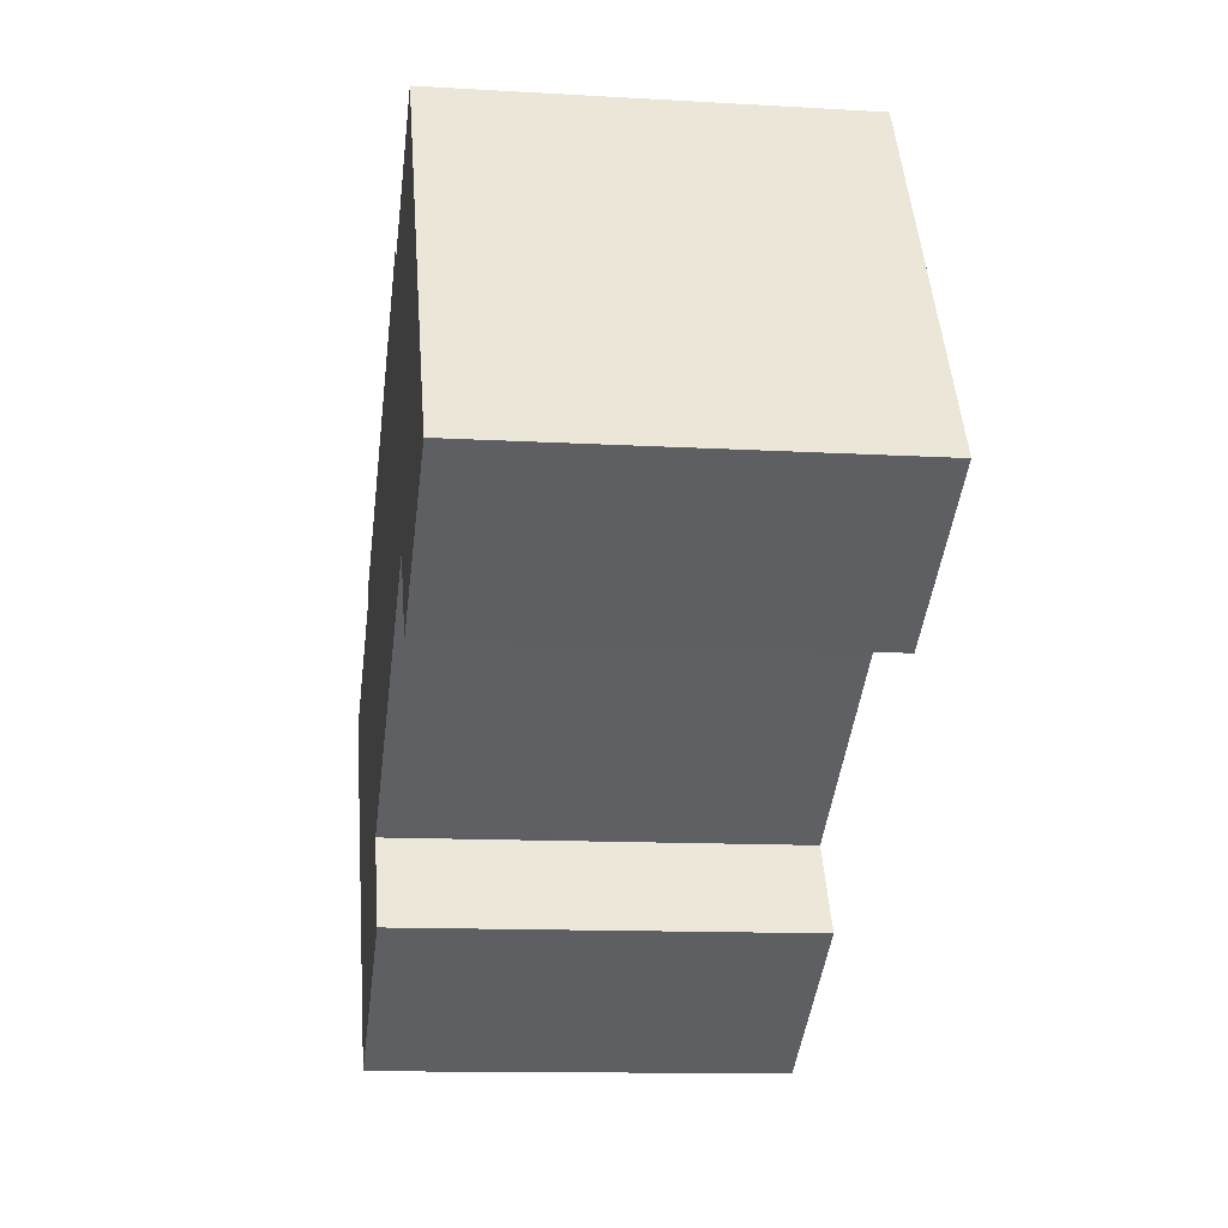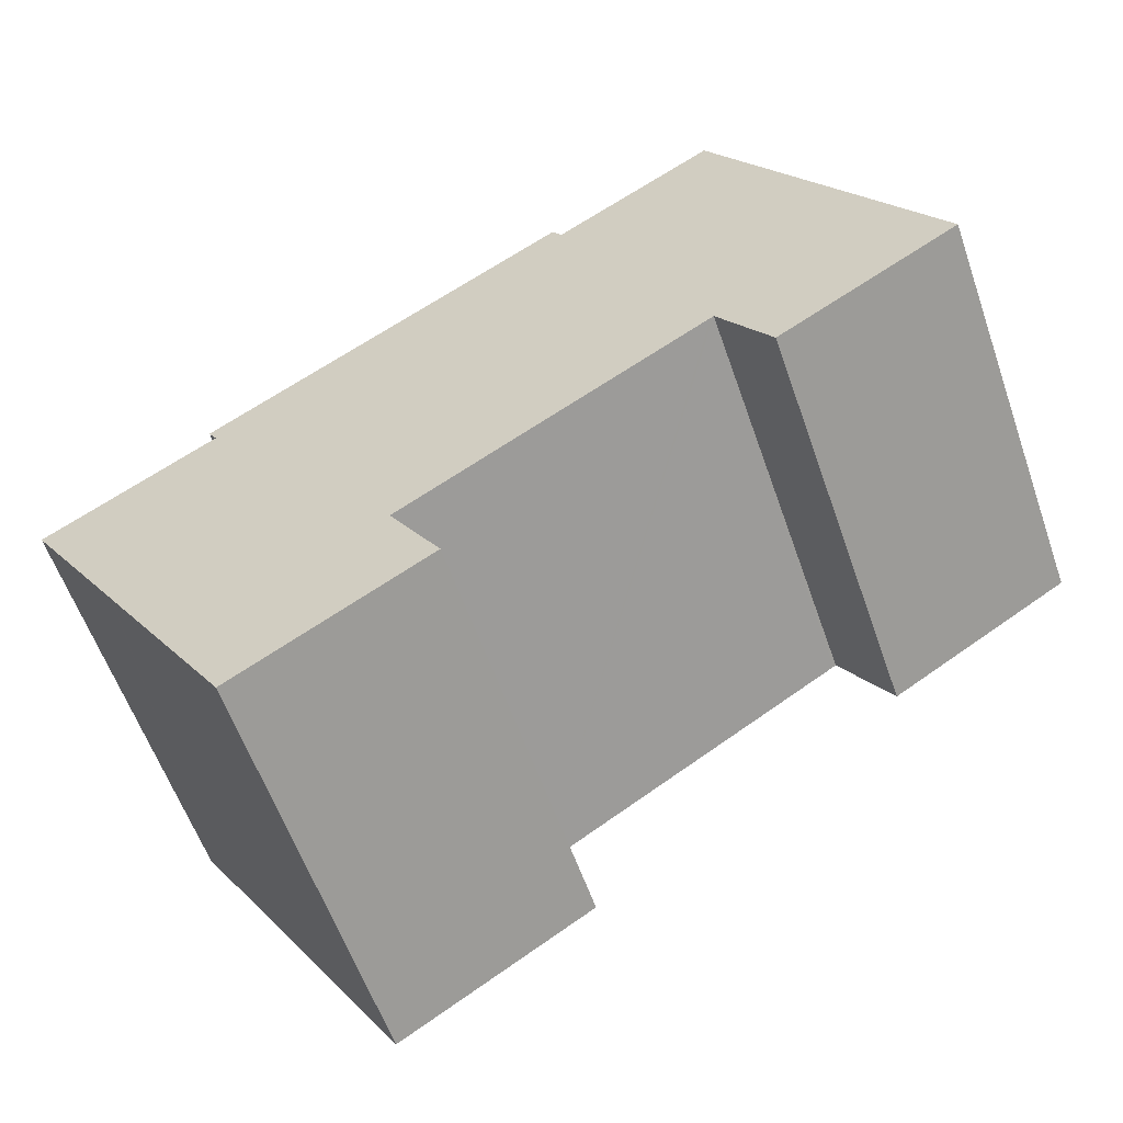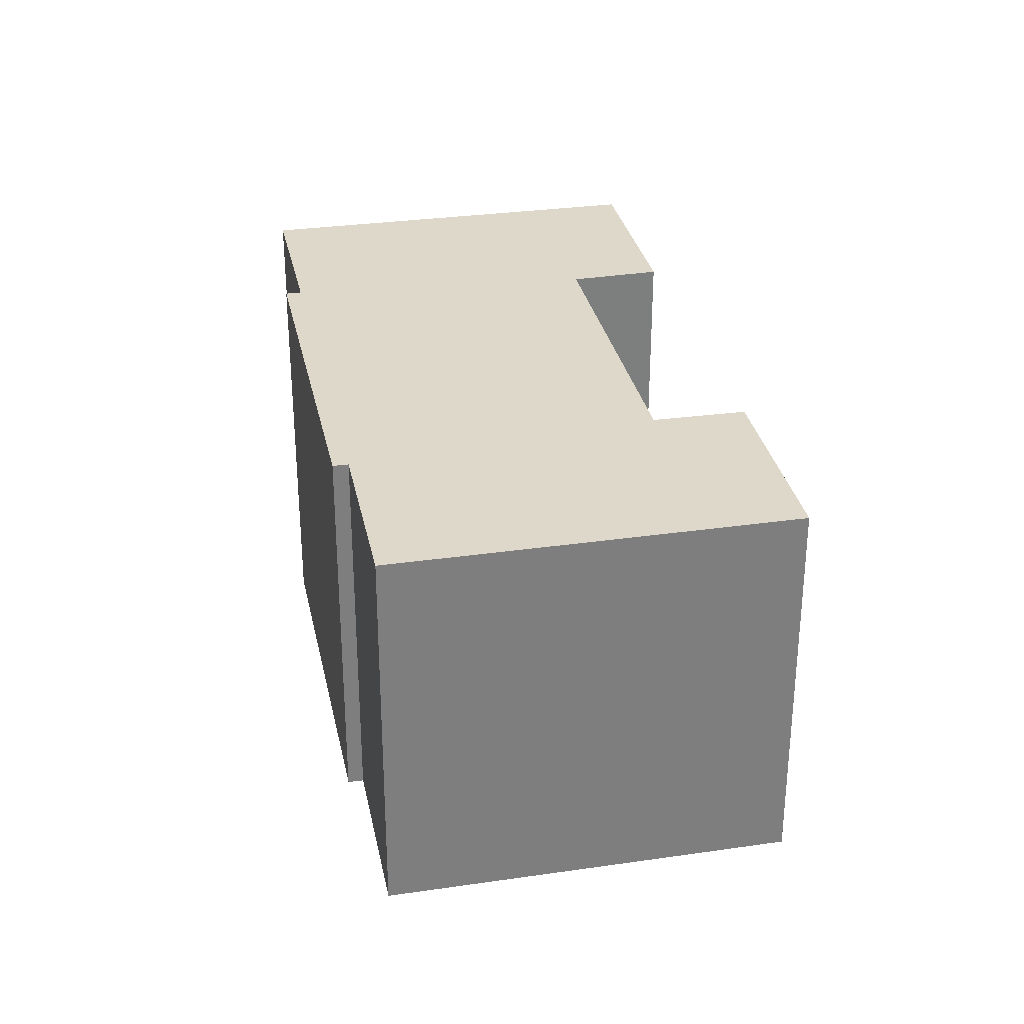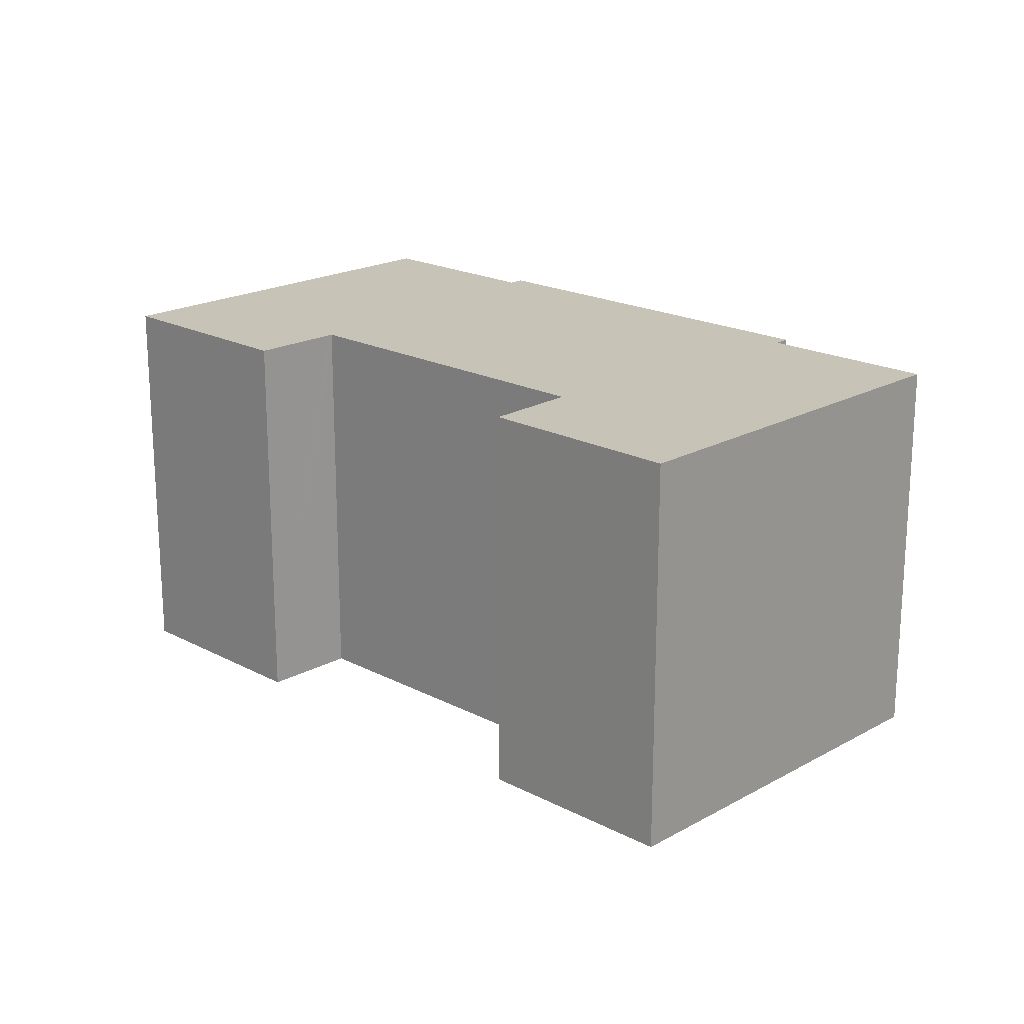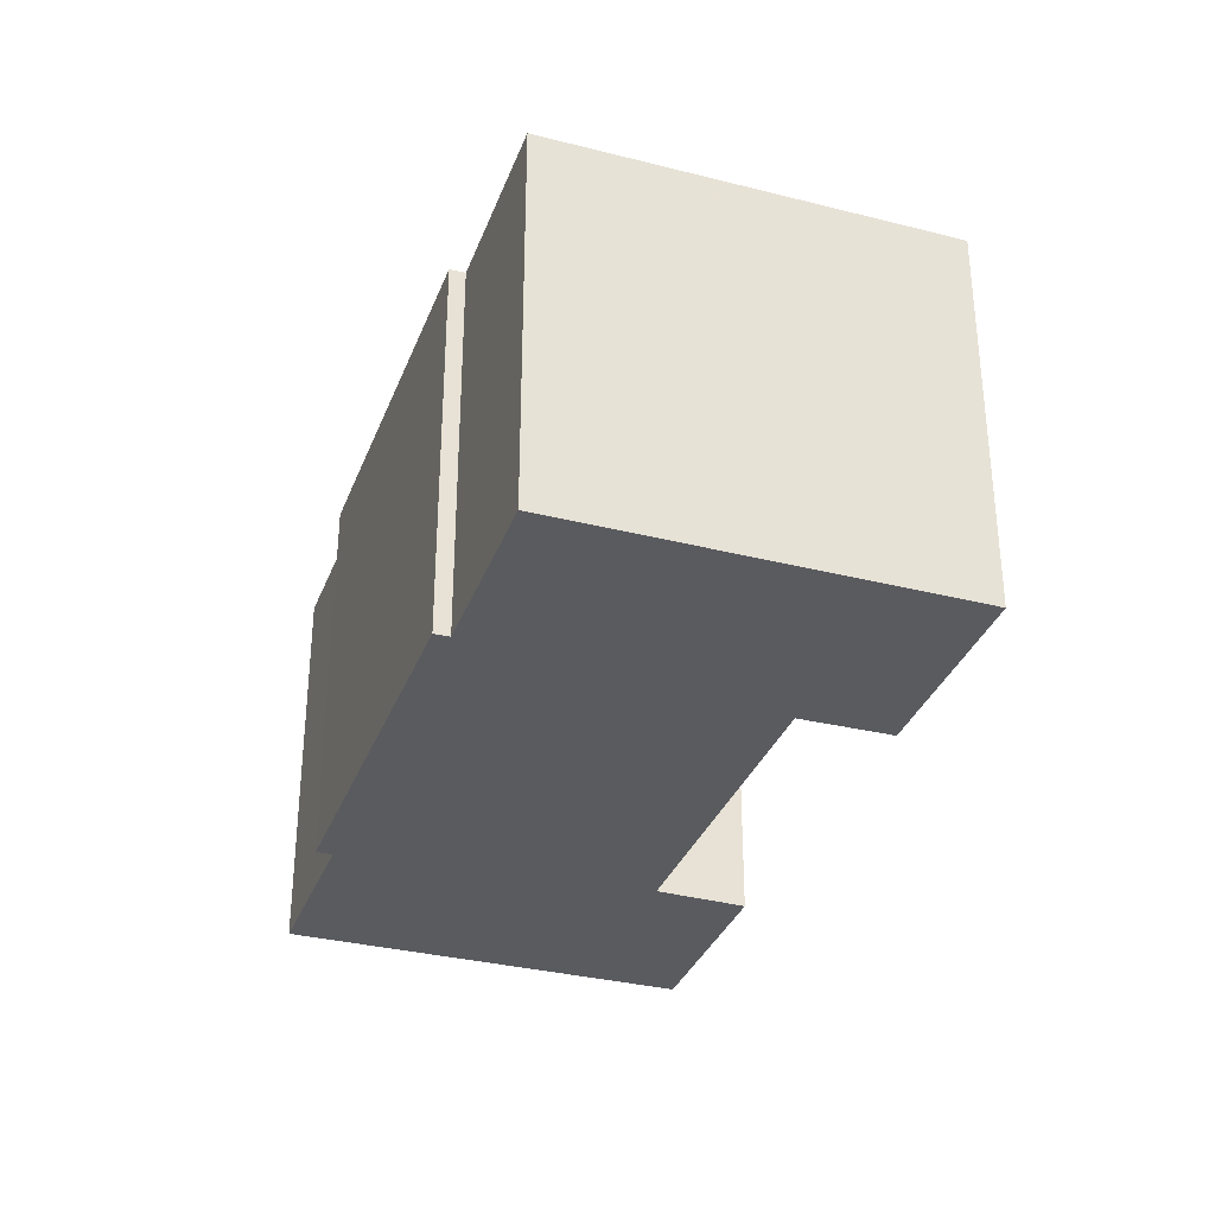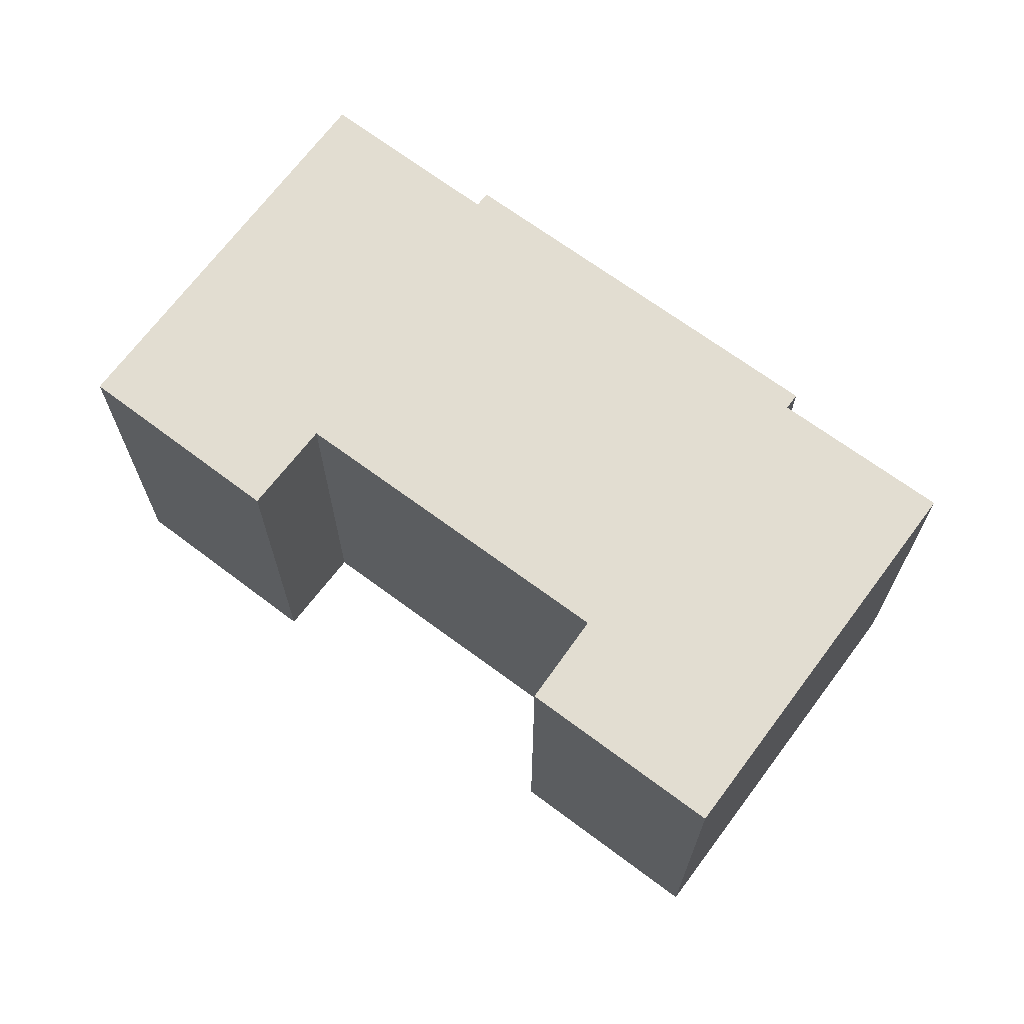
<metadata>
{"format":"obj","ext":"obj","renderer":"f3d","projection":"perspective","resolution":1024,"background":"white","views":[{"elev":-11.8,"azim":-98.1,"up":"+Z"},{"elev":-58.9,"azim":-160.8,"up":"+Z"},{"elev":31.0,"azim":110.3,"up":"+Y"},{"elev":19.7,"azim":-104.1,"up":"+Y"},{"elev":-33.3,"azim":102.8,"up":"+Y"},{"elev":68.6,"azim":-111.5,"up":"+Y"}]}
</metadata>
<code>
v  24.07 13.06 1.778
v  23.8 13.06 1.324
v  23.11 13.06 2.381
v  1.596 13.06 2.581
v  5.846 13.06 -3.613
v  0 13.06 7.999e-16
v  7.212 13.06 11.67
v  7.502 13.06 -1.093
v  7.559 13.06 -1.006
v  7.646 13.06 -1.061
v  17.22 13.06 -7.025
v  12.33 13.06 8.456
v  12.62 13.06 8.926
v  13.49 13.06 8.385
v  17.42 13.06 -7.148
v  21.89 13.06 -13.6
v  23.49 13.06 -11.04
v  25.95 13.06 -7.115
v  29.02 13.06 -1.873
v  26 13.06 -7.042
v  26.49 13.06 -6.247
v  26.56 13.06 -6.145
v  29.17 13.06 -1.965
v  17.37 13.06 -7.232
v  15.78 13.06 -9.883
v  21.89 8.33e-16 -13.6
v  15.78 6.052e-16 -9.883
v  17.42 4.377e-16 -7.148
v  7.646 6.497e-17 -1.061
v  7.559 6.16e-17 -1.006
v  17.22 4.302e-16 -7.025
v  5.846 2.212e-16 -3.613
v  0 0 0
v  17.37 4.428e-16 -7.232
v  7.212 -7.143e-16 11.67
v  1.596 -1.58e-16 2.581
v  12.33 -5.178e-16 8.456
v  12.62 -5.466e-16 8.926
v  7.502 6.693e-17 -1.093
v  24.07 -1.089e-16 1.778
v  23.8 -8.107e-17 1.324
v  29.17 1.203e-16 -1.965
v  25.95 4.357e-16 -7.115
v  26.56 3.763e-16 -6.145
v  26.49 3.825e-16 -6.247
v  26 4.312e-16 -7.042
v  23.49 6.762e-16 -11.04
v  23.11 -1.458e-16 2.381
v  13.49 -5.134e-16 8.385
v  29.02 1.147e-16 -1.873
g defaultobject
f 1 2 3
f 4 5 6
f 5 4 7
f 5 7 8
f 8 7 9
f 9 7 10
f 10 7 11
f 11 7 12
f 11 12 13
f 11 13 14
f 11 14 3
f 11 3 15
f 15 3 16
f 16 3 17
f 17 3 18
f 18 3 2
f 18 2 19
f 18 19 20
f 20 19 21
f 21 19 22
f 22 19 23
f 24 16 25
f 16 24 15
f 26 25 16
f 25 26 27
f 28 11 15
f 11 28 10
f 10 28 9
f 9 28 29
f 9 29 30
f 29 28 31
f 32 6 5
f 6 32 33
f 27 24 25
f 24 27 15
f 15 27 28
f 28 27 34
f 33 4 6
f 4 33 7
f 7 33 35
f 35 33 36
f 37 13 12
f 13 37 38
f 30 8 9
f 8 30 5
f 5 30 32
f 32 30 39
f 40 2 1
f 2 40 41
f 42 22 23
f 22 42 21
f 21 42 20
f 20 42 18
f 18 42 17
f 17 42 16
f 16 42 43
f 16 43 26
f 43 42 44
f 43 44 45
f 43 45 46
f 26 43 47
f 35 12 7
f 12 35 37
f 38 14 13
f 14 38 3
f 3 38 1
f 1 38 48
f 1 48 40
f 48 38 49
f 41 19 2
f 19 41 23
f 23 41 42
f 42 41 50
f 48 41 40
f 50 44 42
f 44 50 41
f 44 41 45
f 45 41 46
f 46 41 43
f 43 41 47
f 47 41 48
f 47 48 49
f 47 49 26
f 26 49 28
f 28 49 31
f 31 49 29
f 29 49 38
f 29 38 37
f 29 37 35
f 29 35 30
f 30 35 36
f 30 36 39
f 39 36 32
f 32 36 33
f 26 34 27
f 34 26 28

</code>
